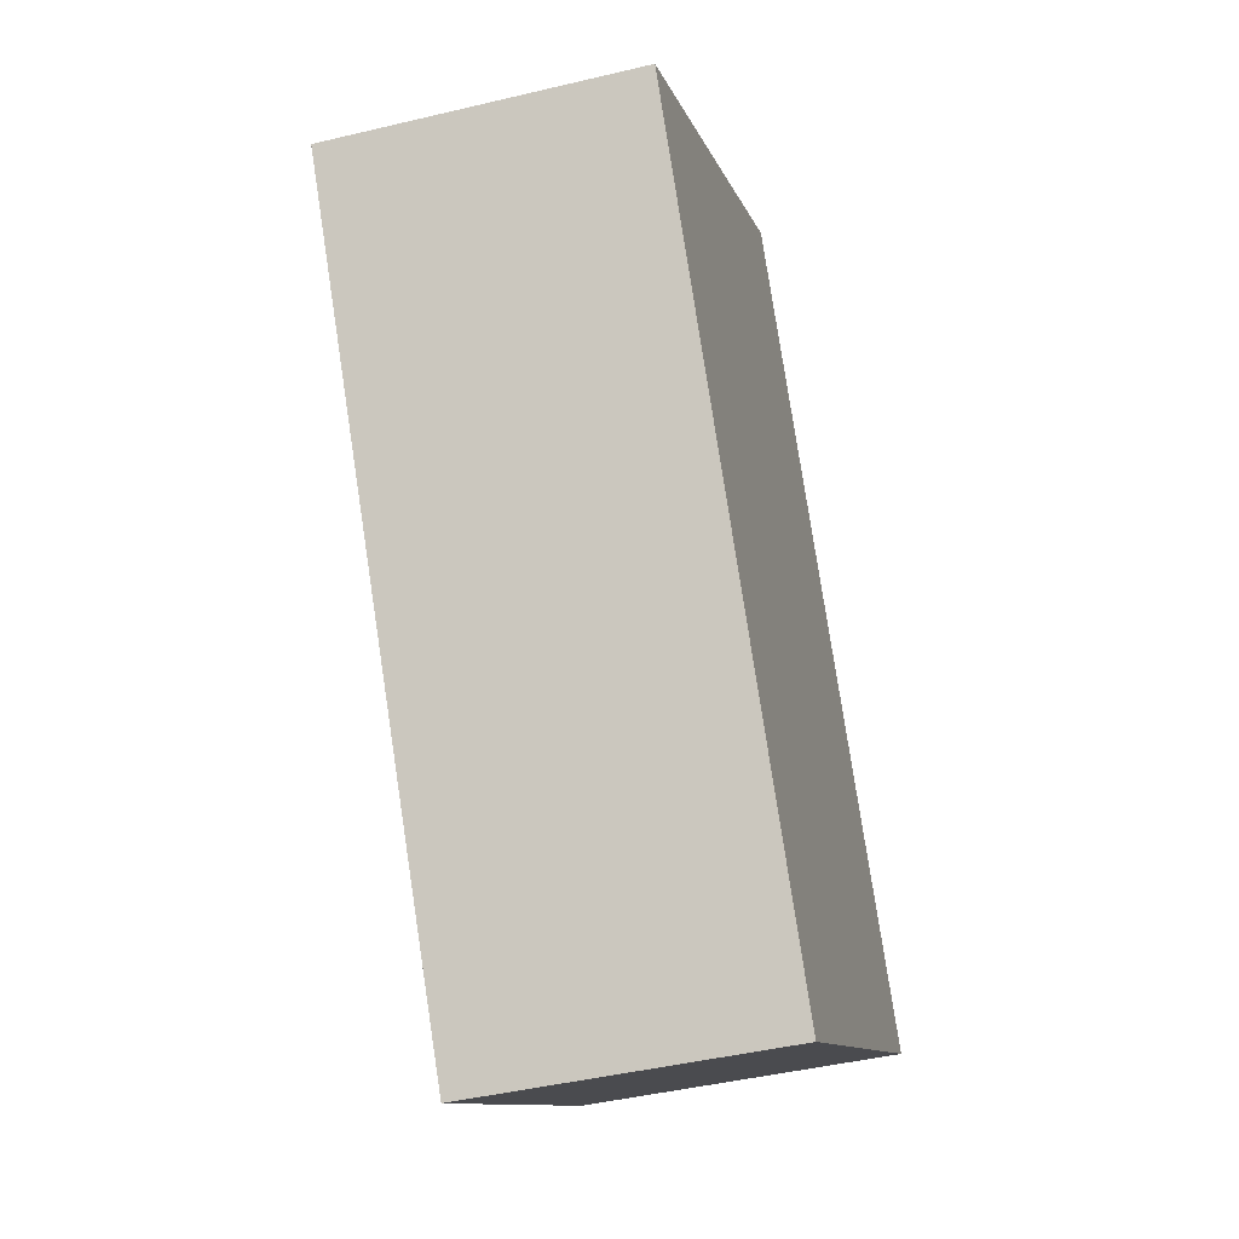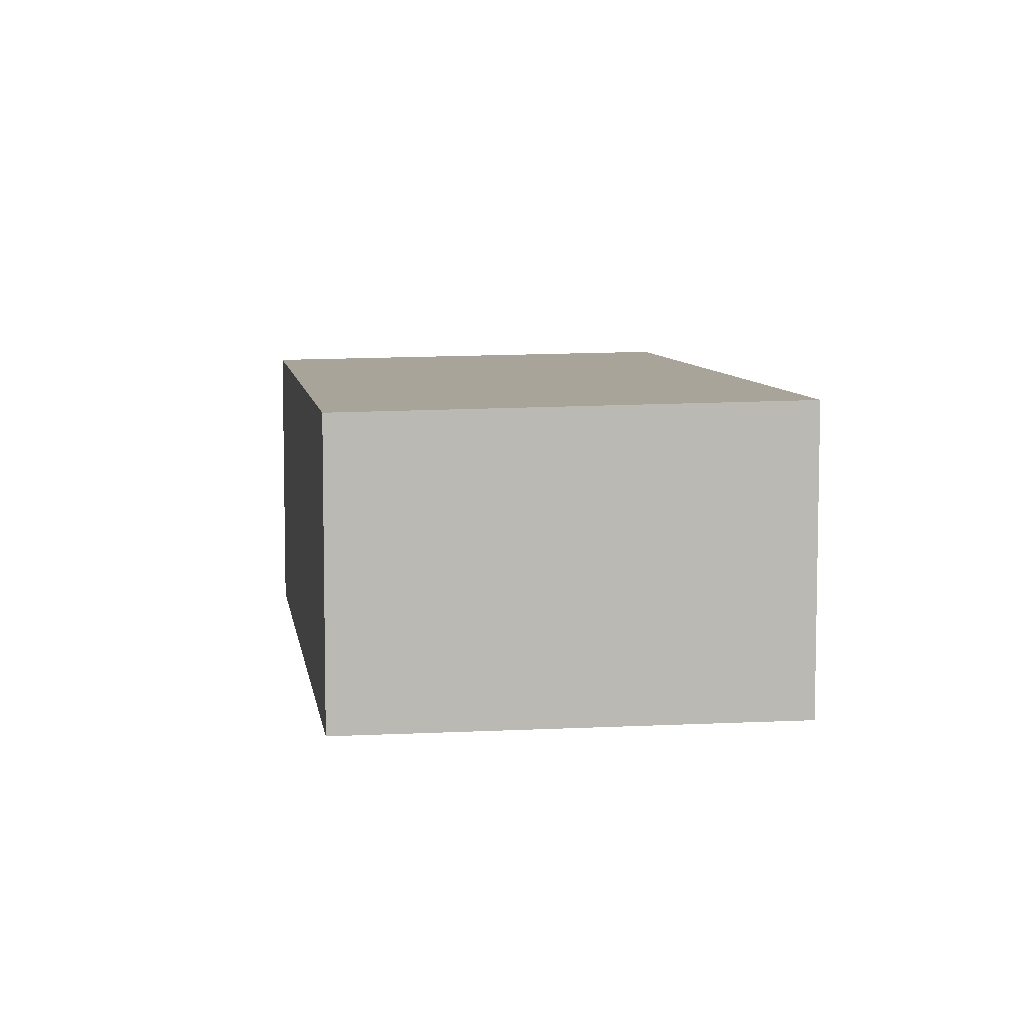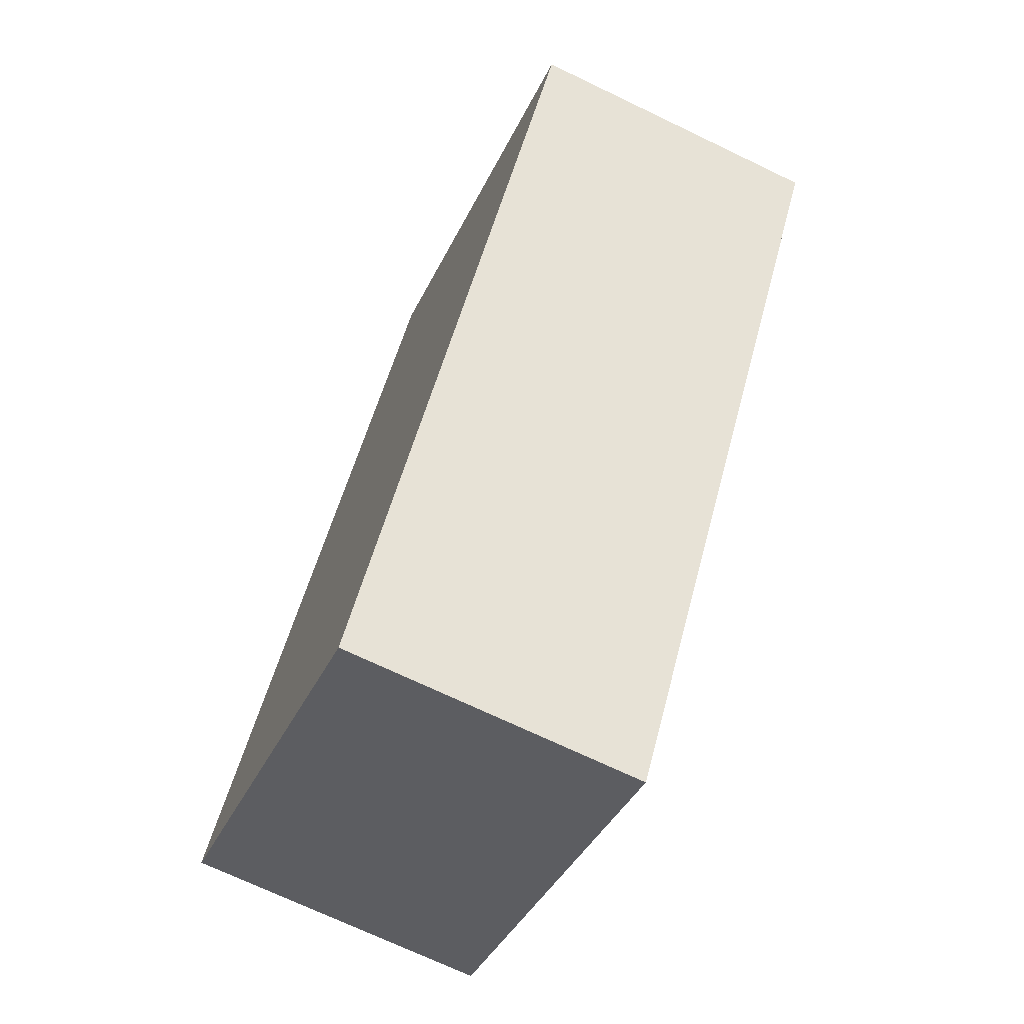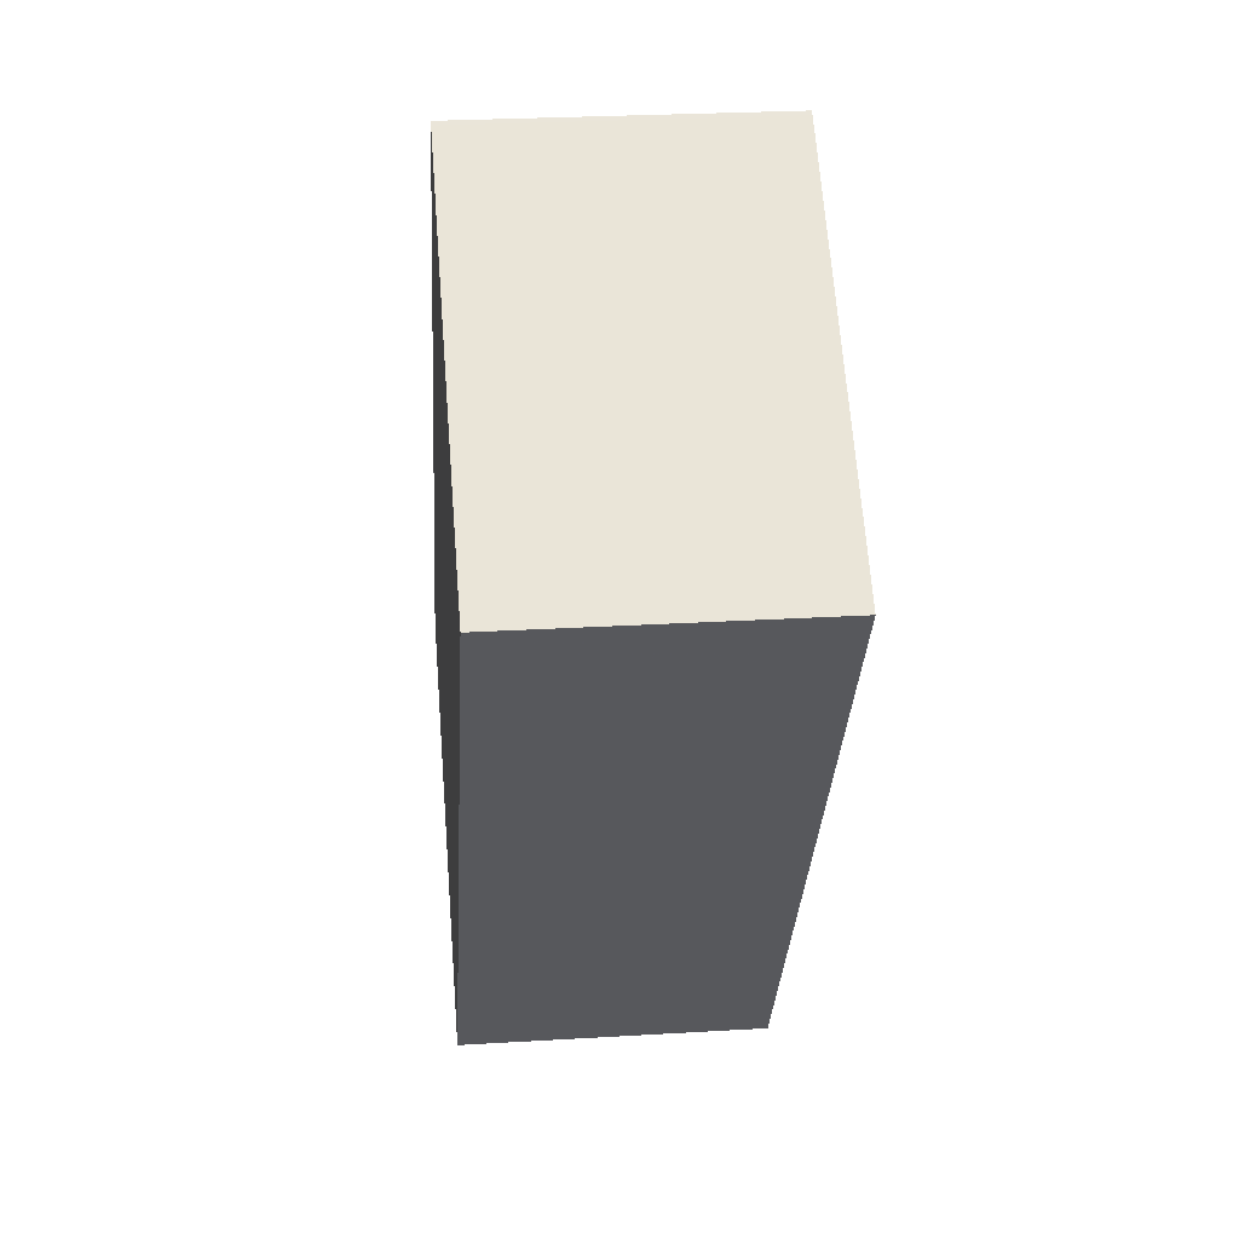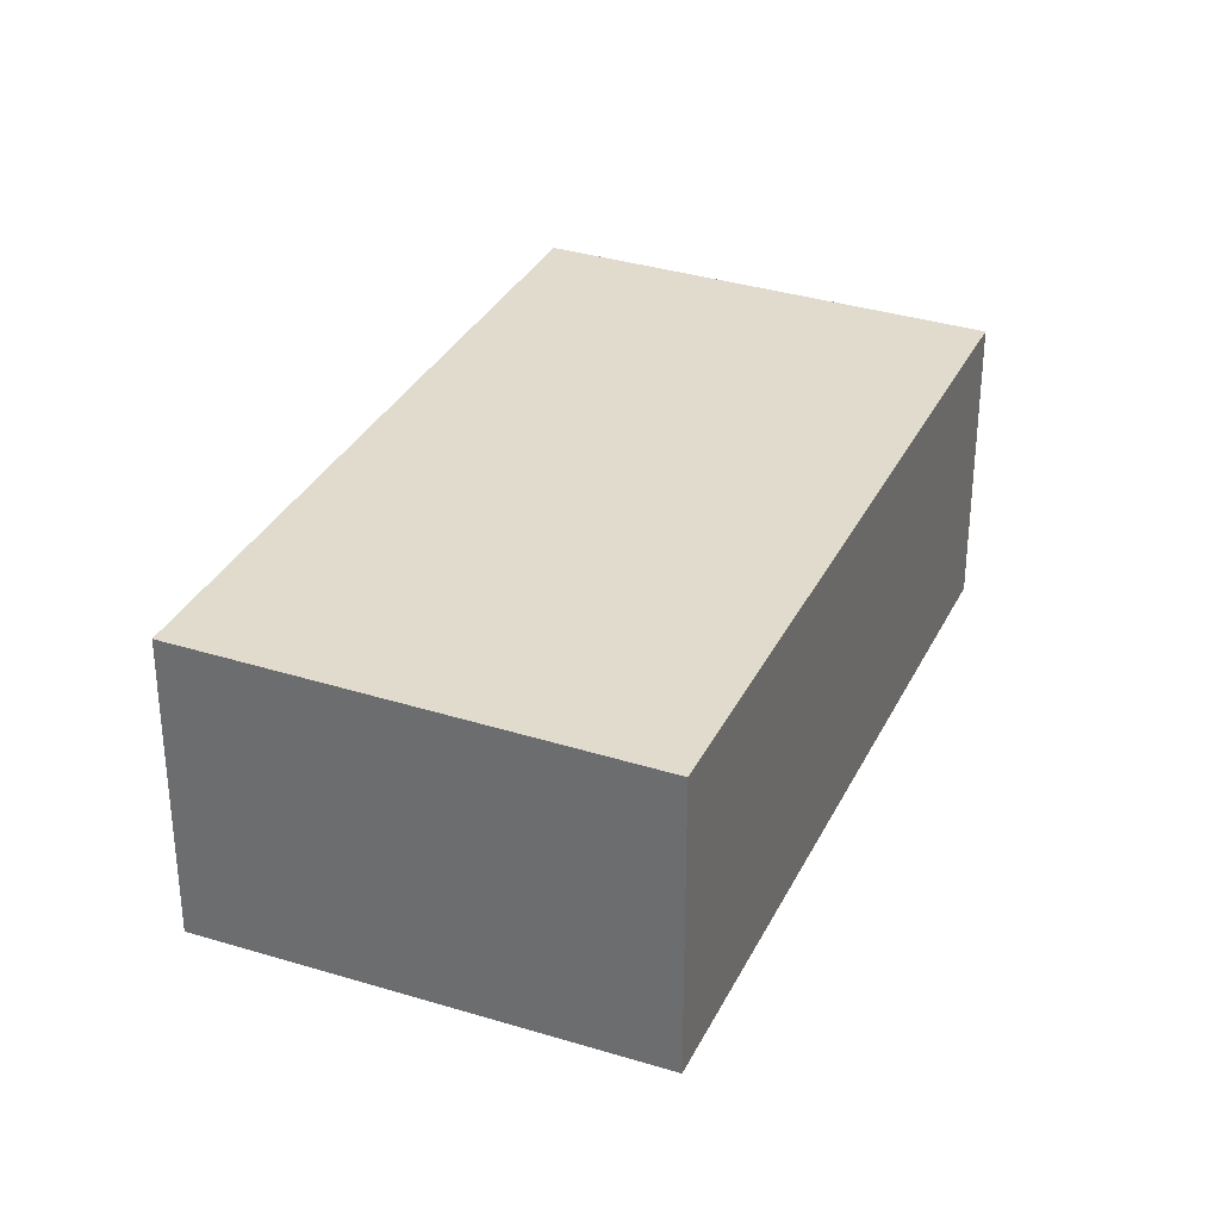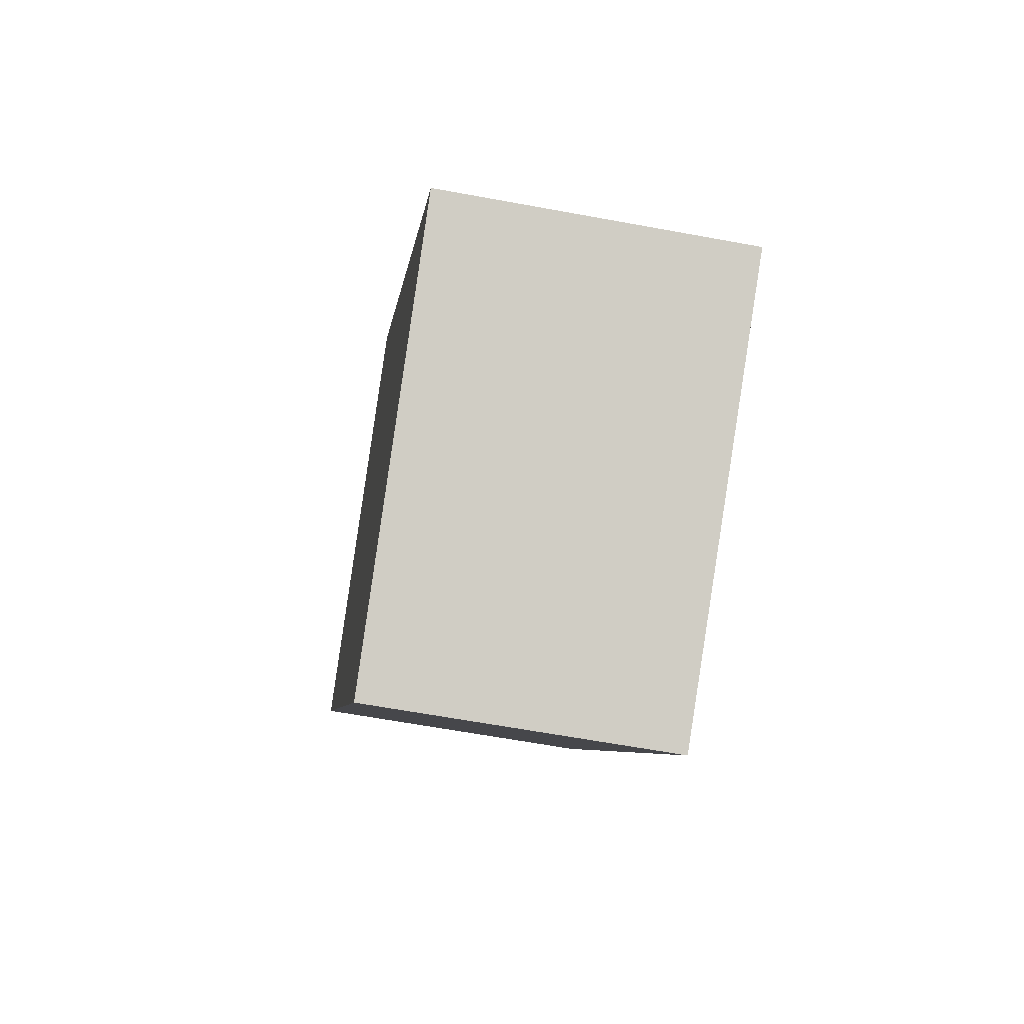
<metadata>
{"format":"obj","ext":"obj","renderer":"f3d","projection":"perspective","resolution":1024,"background":"white","views":[{"elev":-44.9,"azim":-74.5,"up":"+Y"},{"elev":7.4,"azim":25.5,"up":"+Z"},{"elev":-70.5,"azim":-115.7,"up":"+Y"},{"elev":26.5,"azim":-95.4,"up":"+Y"},{"elev":32.7,"azim":-123.3,"up":"+Z"},{"elev":-62.0,"azim":79.3,"up":"+Y"}]}
</metadata>
<code>
v -802.6 -1986 2.345
v -806.1 -1981 2.337
v -803.1 -1979 2.385
v -799.6 -1984 2.393
v -803.1 -1979 2.385
v -806.1 -1981 2.337
v -803.1 -1979 2.385
v -799.7 -1984 2.393
v -803.2 -1979 2.385
v -799.7 -1984 2.393
v -799.7 -1984 2.393
v -802.7 -1986 2.345
v -802.7 -1986 2.345
v -802.6 -1986 2.345
v -802.6 -1986 0
v -802.7 -1986 4.441e-16
v -803.2 -1979 2.385
v -806.1 -1981 2.337
v -806.1 -1981 0
v -803.2 -1979 4.441e-16
v -803.1 -1979 2.385
v -803.1 -1979 2.385
v -803.1 -1979 0
v -803.1 -1979 0
v -799.7 -1984 2.393
v -799.6 -1984 2.393
v -799.6 -1984 0
v -799.7 -1984 0
v -799.7 -1984 2.393
v -803.1 -1979 2.385
v -803.1 -1979 0
v -799.7 -1984 0
v -806.1 -1981 2.337
v -806.1 -1981 2.337
v -806.1 -1981 0
v -806.1 -1981 0
v -802.6 -1986 2.345
v -799.7 -1984 2.393
v -799.7 -1984 0
v -802.6 -1986 0
v -803.1 -1979 2.385
v -803.2 -1979 2.385
v -803.2 -1979 4.441e-16
v -803.1 -1979 0
v -799.6 -1984 2.393
v -799.7 -1984 2.393
v -799.7 -1984 0
v -799.6 -1984 0
v -806.1 -1981 2.337
v -802.7 -1986 2.345
v -802.7 -1986 4.441e-16
v -806.1 -1981 0
v -802.6 -1986 0
v -806.1 -1981 0
v -803.1 -1979 0
v -799.6 -1984 0
f 7 6 2 9
f 12 6 7 11
f 11 7 5 10
f 9 3 5 7
f 10 4 8 11
f 11 8 1 12
f 14 15 16 13
f 18 19 20 17
f 22 23 24 21
f 26 27 28 25
f 30 31 32 29
f 34 35 36 33
f 38 39 40 37
f 42 43 44 41
f 46 47 48 45
f 50 51 52 49
f 54 55 56 53

</code>
